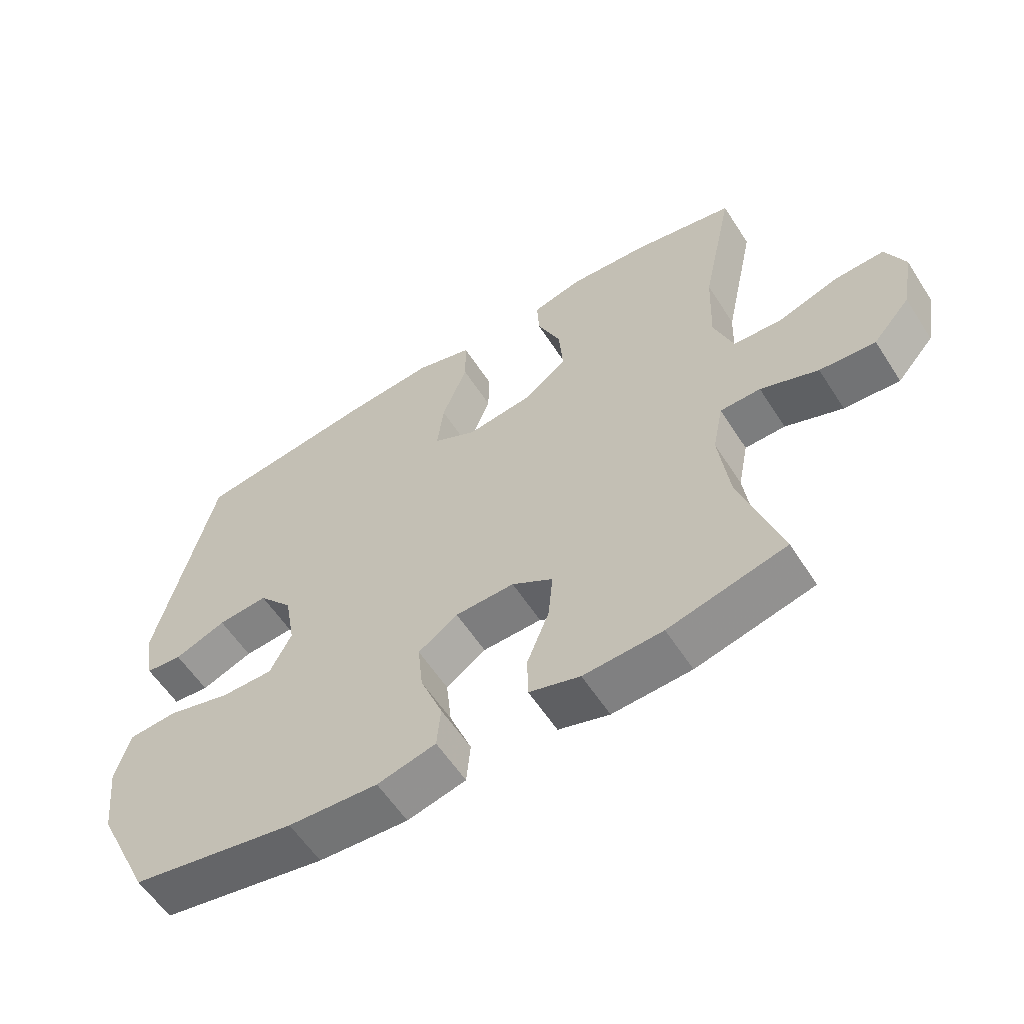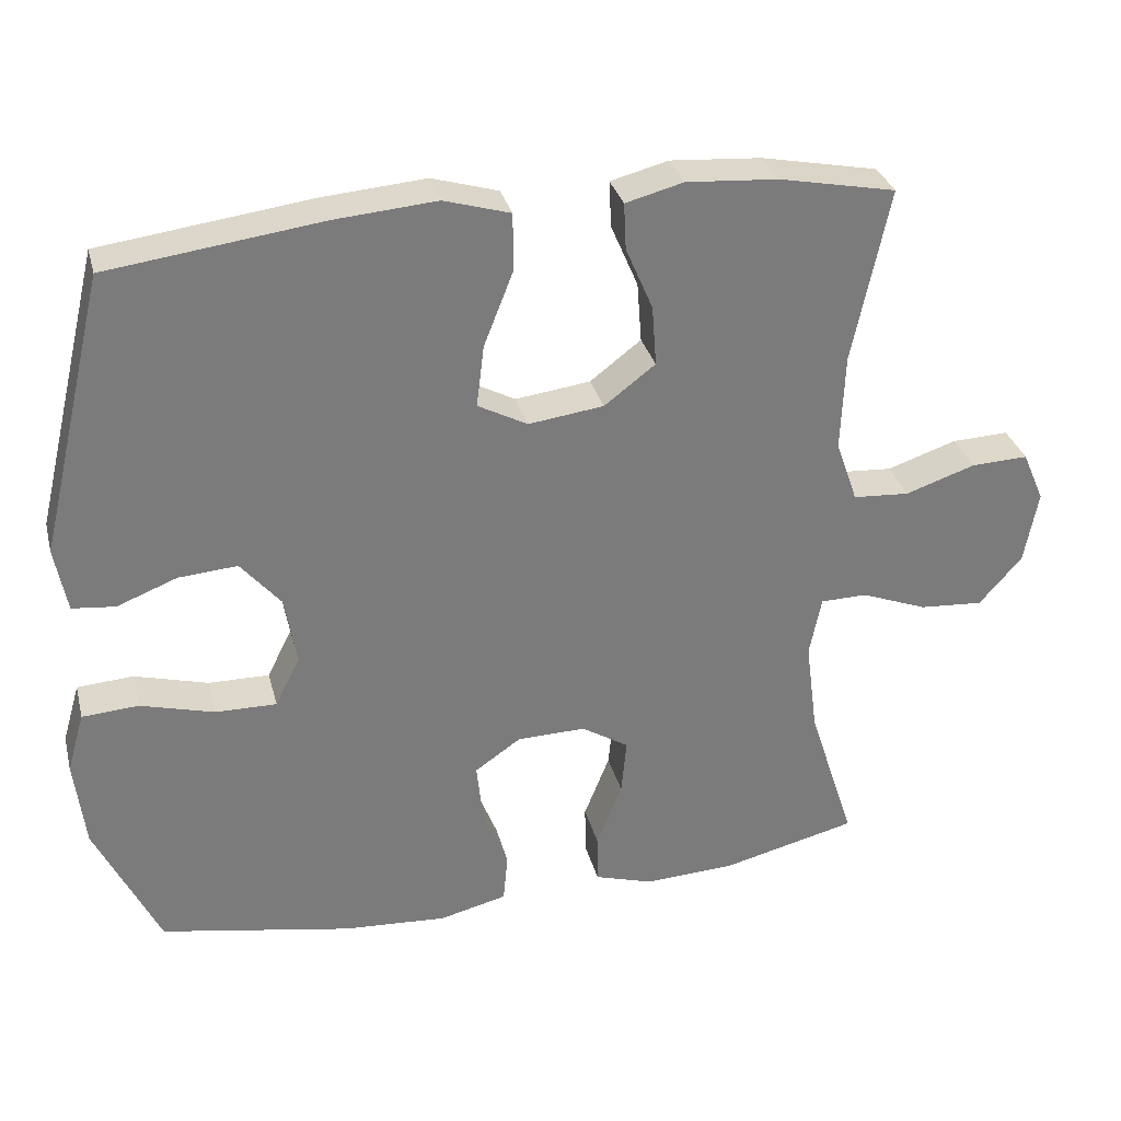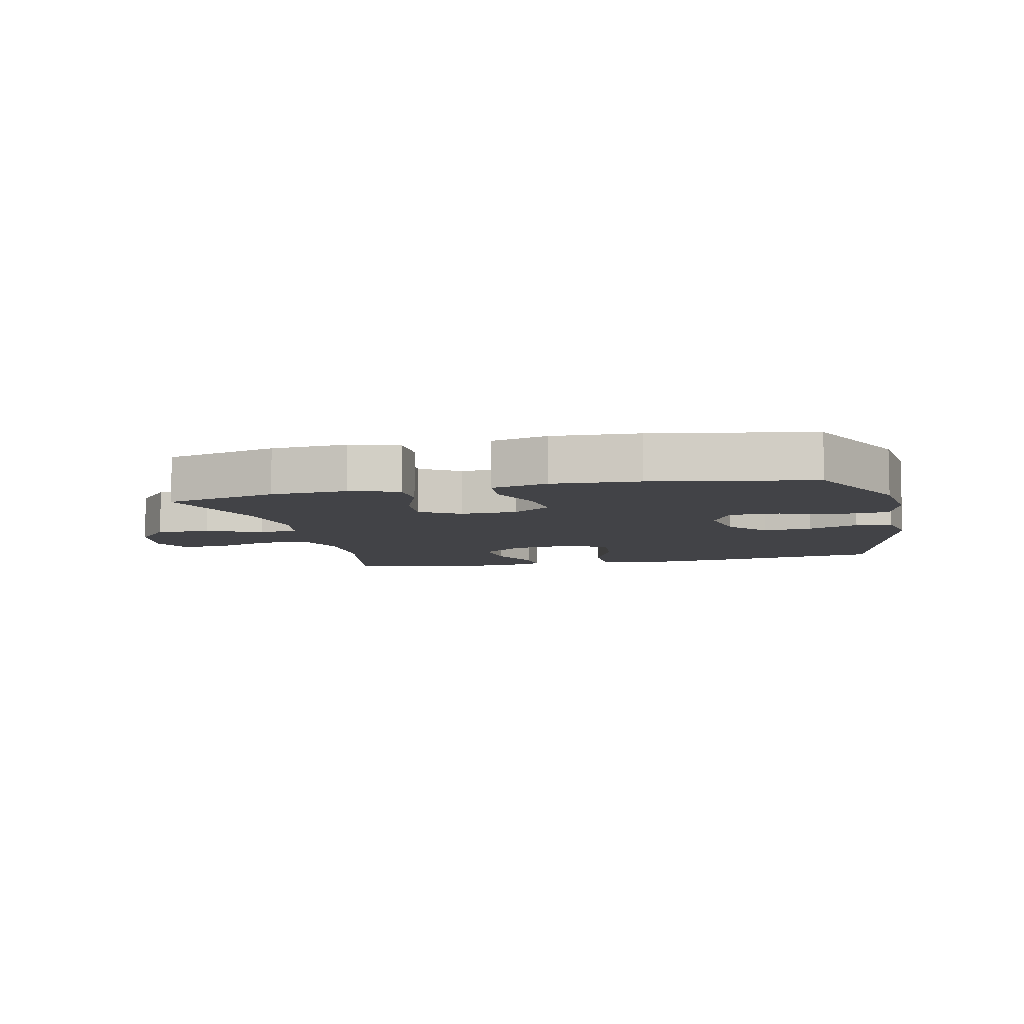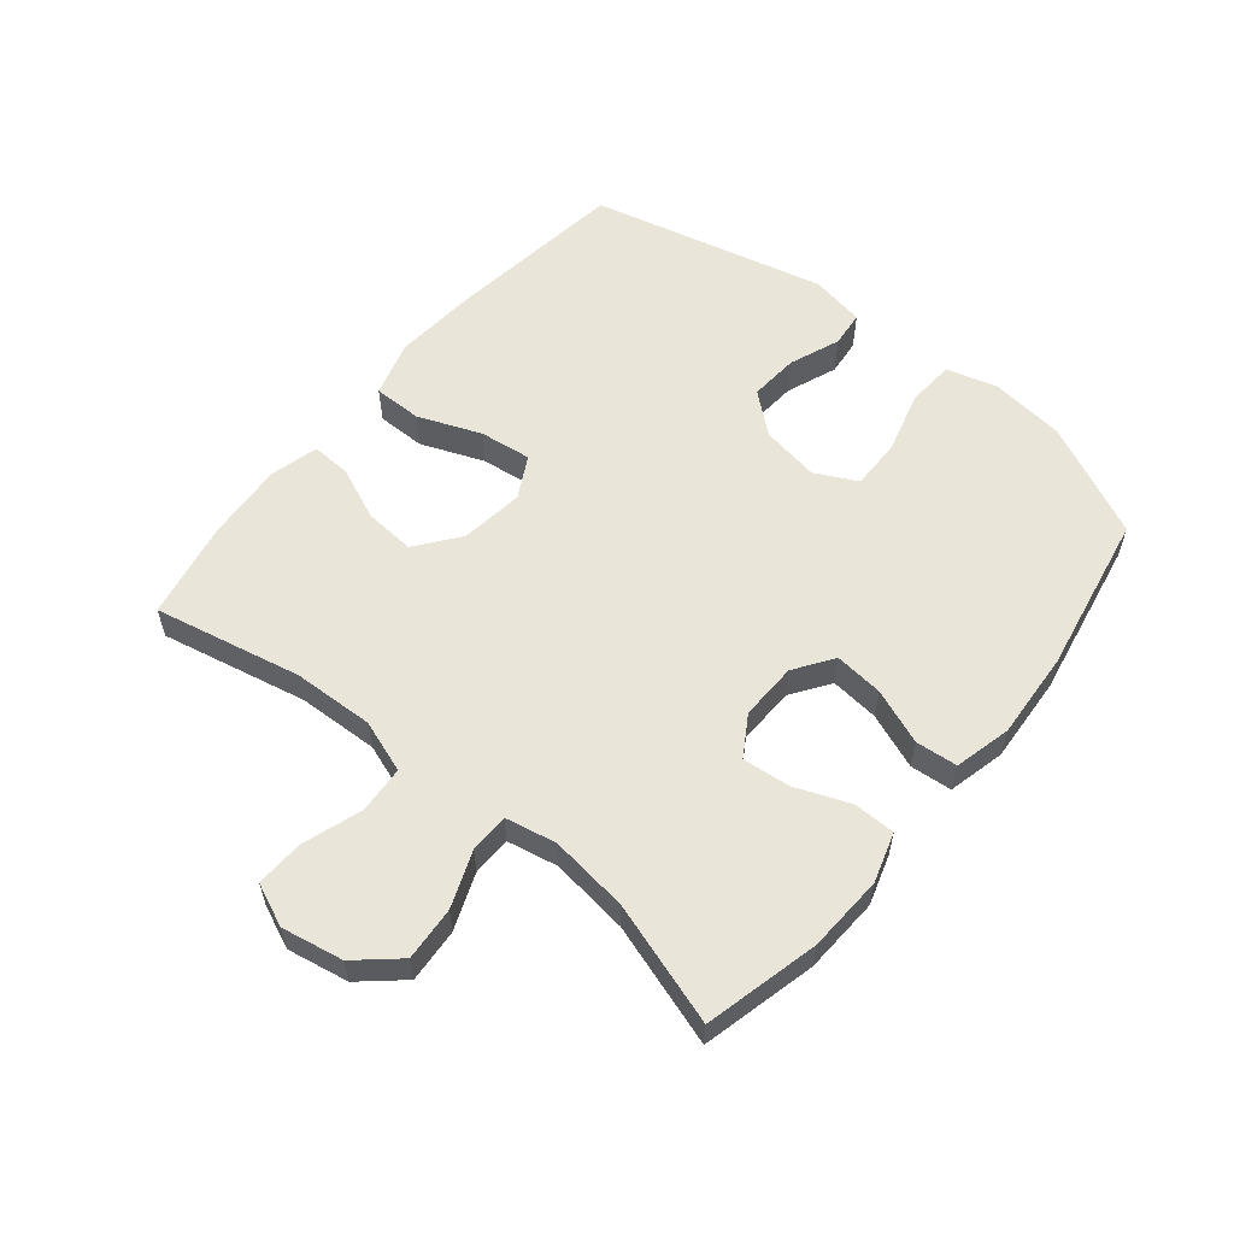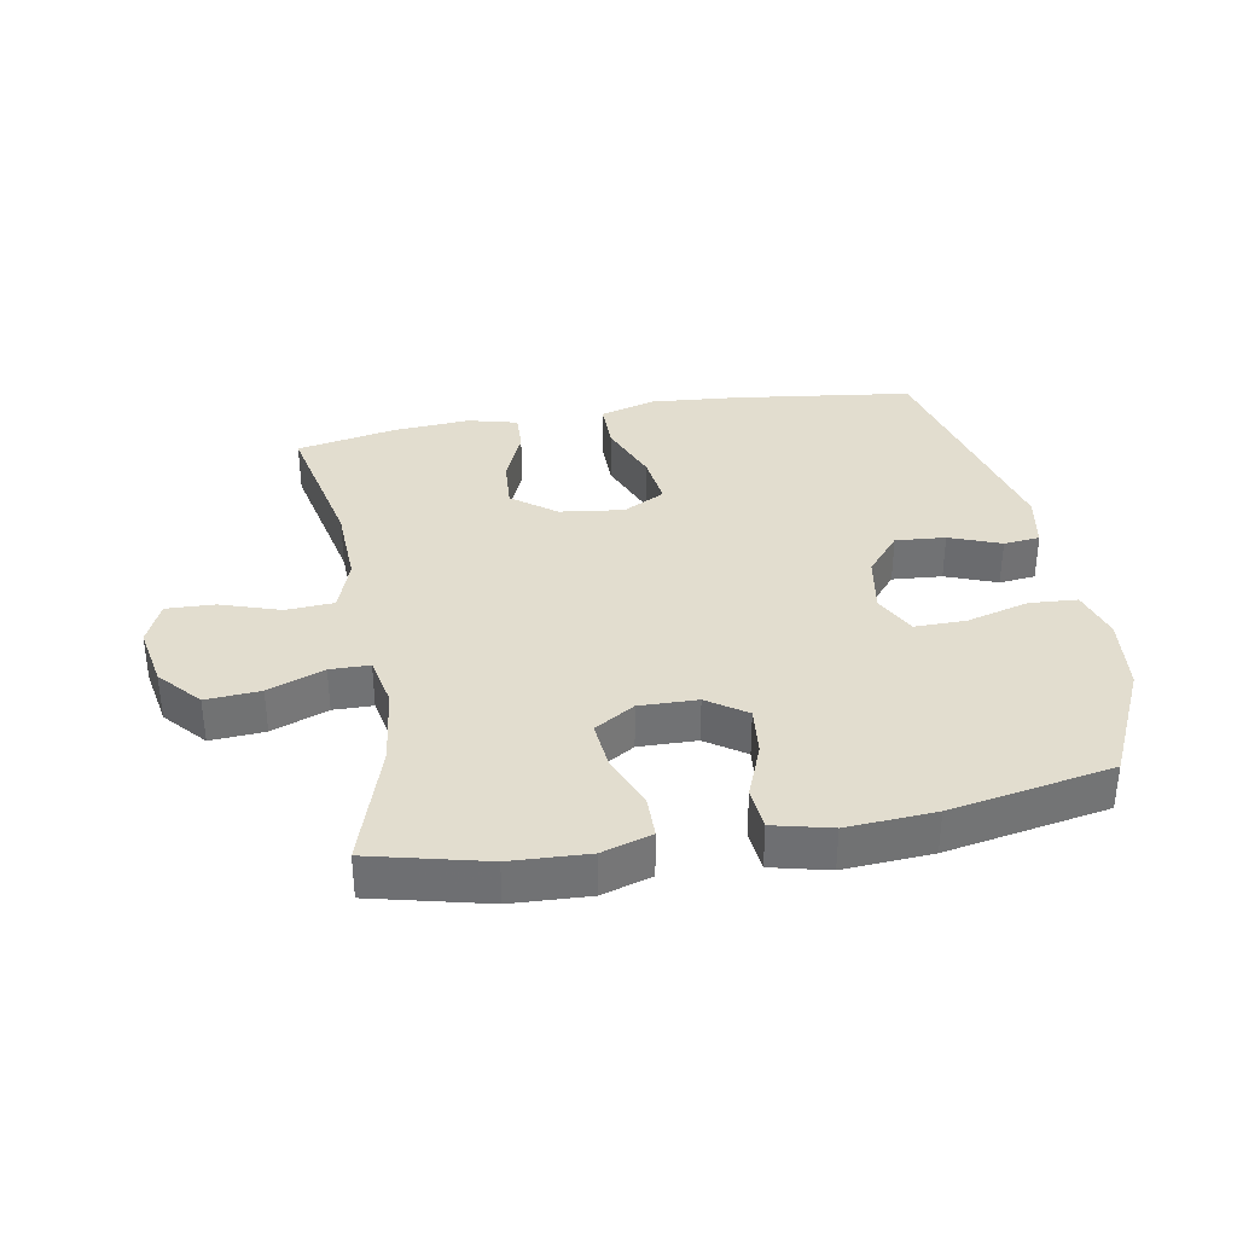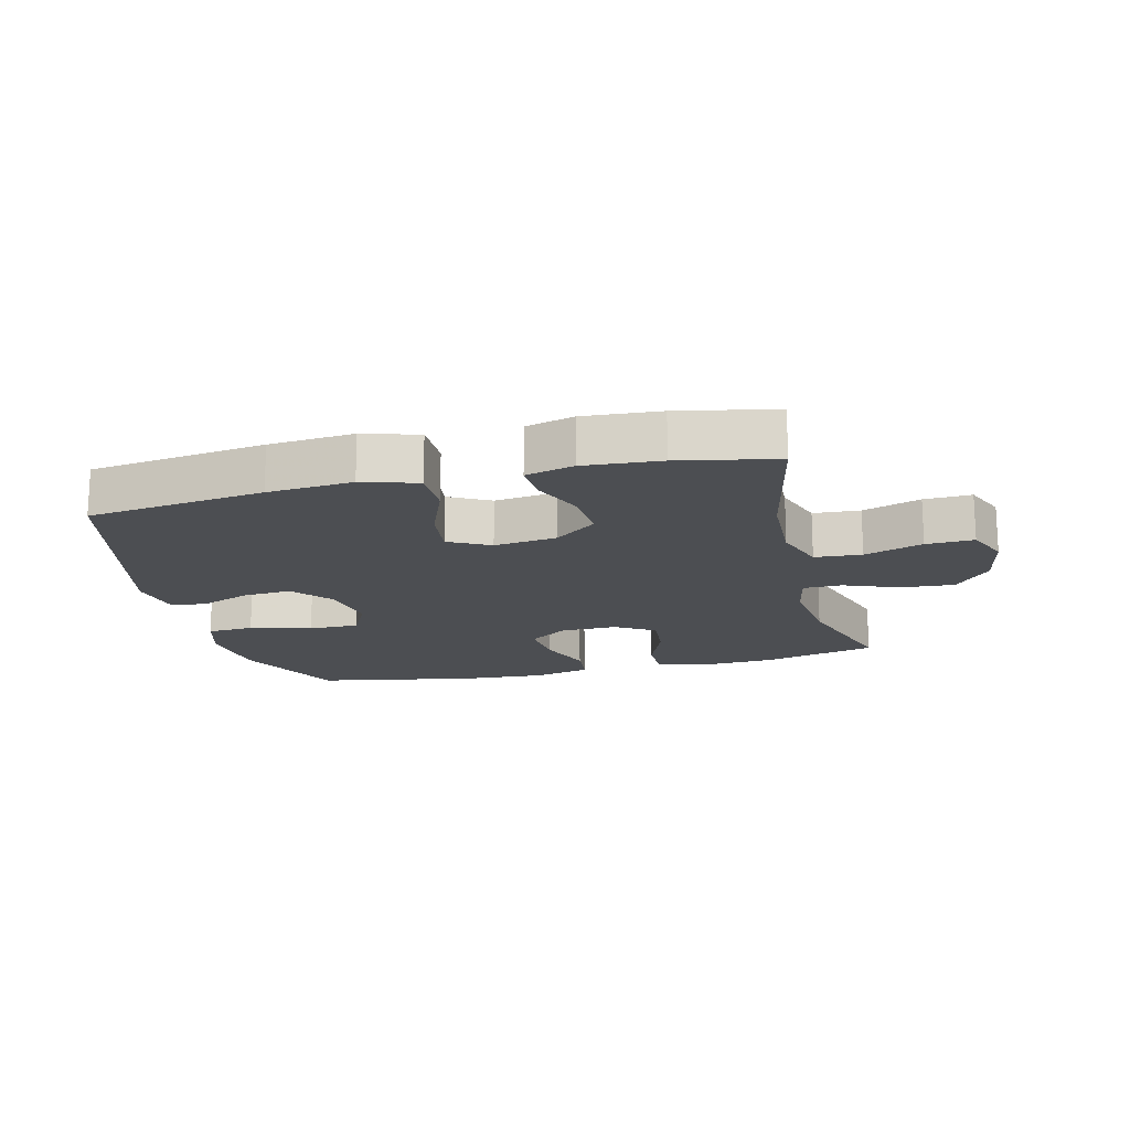
<metadata>
{"format":"obj","ext":"obj","renderer":"f3d","projection":"perspective","resolution":1024,"background":"white","views":[{"elev":-58.4,"azim":32.6,"up":"+Z"},{"elev":31.7,"azim":-14.1,"up":"+Z"},{"elev":-7.5,"azim":-166.8,"up":"+Y"},{"elev":57.7,"azim":129.3,"up":"+Y"},{"elev":34.9,"azim":169.8,"up":"+Y"},{"elev":-17.0,"azim":13.8,"up":"+Y"}]}
</metadata>
<code>
v 0.5 0.07 0.5
v 0.451 0.07 0.268
v 0.446 0.07 0.14
v 0.475 0.07 0.057
v 0.55 0.07 0.052
v 0.643 0.07 0.083
v 0.719 0.07 0.086
v 0.748 0.07 0.019
v 0.73 0.07 -0.078
v 0.673 0.07 -0.143
v 0.588 0.07 -0.137
v 0.5 0.07 -0.103
v 0.438 0.07 -0.104
v 0.422 0.07 -0.184
v 0.438 0.07 -0.308
v 0.5 0.07 -0.5
v 0.32 0.07 -0.544
v 0.199 0.07 -0.55
v 0.121 0.07 -0.526
v 0.12 0.07 -0.46
v 0.154 0.07 -0.374
v 0.161 0.07 -0.299
v 0.098 0.07 -0.26
v 0.007 0.07 -0.262
v -0.054 0.07 -0.304
v -0.046 0.07 -0.381
v -0.012 0.07 -0.468
v -0.018 0.07 -0.534
v -0.108 0.07 -0.556
v -0.246 0.07 -0.547
v -0.5 0.07 -0.5
v -0.585 0.07 -0.322
v -0.599 0.07 -0.203
v -0.576 0.07 -0.124
v -0.501 0.07 -0.119
v -0.403 0.07 -0.146
v -0.322 0.07 -0.147
v -0.289 0.07 -0.081
v -0.305 0.07 0.011
v -0.358 0.07 0.074
v -0.436 0.07 0.068
v -0.516 0.07 0.037
v -0.573 0.07 0.043
v -0.589 0.07 0.129
v -0.5 0.07 0.5
v -0.218 0.07 0.537
v -0.082 0.07 0.548
v 0.006 0.07 0.522
v 0.006 0.07 0.445
v -0.033 0.07 0.346
v -0.043 0.07 0.264
v 0.023 0.07 0.229
v 0.123 0.07 0.242
v 0.191 0.07 0.294
v 0.185 0.07 0.374
v 0.149 0.07 0.458
v 0.146 0.07 0.52
v 0.223 0.07 0.54
v 0.345 0.07 0.531
v 0.5 0 0.5
v 0.451 0 0.268
v 0.446 0 0.14
v 0.475 0 0.057
v 0.55 0 0.052
v 0.643 0 0.083
v 0.719 0 0.086
v 0.748 0 0.019
v 0.73 0 -0.078
v 0.673 0 -0.143
v 0.588 0 -0.137
v 0.5 0 -0.103
v 0.438 0 -0.104
v 0.422 0 -0.184
v 0.438 0 -0.308
v 0.5 0 -0.5
v 0.32 0 -0.544
v 0.199 0 -0.55
v 0.121 0 -0.526
v 0.12 0 -0.46
v 0.154 0 -0.374
v 0.161 0 -0.299
v 0.098 0 -0.26
v 0.007 0 -0.262
v -0.054 0 -0.304
v -0.046 0 -0.381
v -0.012 0 -0.468
v -0.018 0 -0.534
v -0.108 0 -0.556
v -0.246 0 -0.547
v -0.5 0 -0.5
v -0.585 0 -0.322
v -0.599 0 -0.203
v -0.576 0 -0.124
v -0.501 0 -0.119
v -0.403 0 -0.146
v -0.322 0 -0.147
v -0.289 0 -0.081
v -0.305 0 0.011
v -0.358 0 0.074
v -0.436 0 0.068
v -0.516 0 0.037
v -0.573 0 0.043
v -0.589 0 0.129
v -0.5 0 0.5
v -0.218 0 0.537
v -0.082 0 0.548
v 0.006 0 0.522
v 0.006 0 0.445
v -0.033 0 0.346
v -0.043 0 0.264
v 0.023 0 0.229
v 0.123 0 0.242
v 0.191 0 0.294
v 0.185 0 0.374
v 0.149 0 0.458
v 0.146 0 0.52
v 0.223 0 0.54
v 0.345 0 0.531
f 59 1 2
f 58 59 2
f 57 58 2
f 56 57 2
f 55 56 2
f 54 55 2 3
f 53 54 3 4
f 52 53 4
f 48 49 50
f 47 48 50
f 46 47 50
f 45 46 50
f 44 45 50
f 43 44 50
f 42 43 50
f 41 42 50
f 40 41 50 51
f 39 40 51 52
f 34 35 36
f 33 34 36
f 32 33 36
f 31 32 36
f 30 31 36
f 29 30 36
f 28 29 36
f 27 28 36
f 26 27 36
f 25 26 36 37
f 24 25 37 38
f 19 20 21
f 18 19 21
f 17 18 21
f 16 17 21
f 15 16 21
f 14 15 21 22
f 13 14 22 23
f 10 11 12
f 9 10 12
f 8 9 12
f 7 8 12
f 6 7 12
f 5 6 12
f 4 5 12 13
f 38 39 52
f 24 38 52
f 23 24 52
f 13 23 52
f 4 13 52
f 61 60 118
f 61 118 117
f 61 117 116
f 61 116 115
f 61 115 114
f 62 61 114 113
f 63 62 113 112
f 63 112 111
f 109 108 107
f 109 107 106
f 109 106 105
f 109 105 104
f 109 104 103
f 109 103 102
f 109 102 101
f 109 101 100
f 110 109 100 99
f 111 110 99 98
f 95 94 93
f 95 93 92
f 95 92 91
f 95 91 90
f 95 90 89
f 95 89 88
f 95 88 87
f 95 87 86
f 95 86 85
f 96 95 85 84
f 97 96 84 83
f 80 79 78
f 80 78 77
f 80 77 76
f 80 76 75
f 80 75 74
f 81 80 74 73
f 82 81 73 72
f 71 70 69
f 71 69 68
f 71 68 67
f 71 67 66
f 71 66 65
f 71 65 64
f 72 71 64 63
f 111 98 97
f 111 97 83
f 111 83 82
f 111 82 72
f 111 72 63
f 1 60 61 2
f 2 61 62 3
f 3 62 63 4
f 4 63 64 5
f 5 64 65 6
f 6 65 66 7
f 7 66 67 8
f 8 67 68 9
f 9 68 69 10
f 10 69 70 11
f 11 70 71 12
f 12 71 72 13
f 13 72 73 14
f 14 73 74 15
f 15 74 75 16
f 16 75 76 17
f 17 76 77 18
f 18 77 78 19
f 19 78 79 20
f 20 79 80 21
f 21 80 81 22
f 22 81 82 23
f 23 82 83 24
f 24 83 84 25
f 25 84 85 26
f 26 85 86 27
f 27 86 87 28
f 28 87 88 29
f 29 88 89 30
f 30 89 90 31
f 31 90 91 32
f 32 91 92 33
f 33 92 93 34
f 34 93 94 35
f 35 94 95 36
f 36 95 96 37
f 37 96 97 38
f 38 97 98 39
f 39 98 99 40
f 40 99 100 41
f 41 100 101 42
f 42 101 102 43
f 43 102 103 44
f 44 103 104 45
f 45 104 105 46
f 46 105 106 47
f 47 106 107 48
f 48 107 108 49
f 49 108 109 50
f 50 109 110 51
f 51 110 111 52
f 52 111 112 53
f 53 112 113 54
f 54 113 114 55
f 55 114 115 56
f 56 115 116 57
f 57 116 117 58
f 58 117 118 59
f 59 118 60 1

</code>
